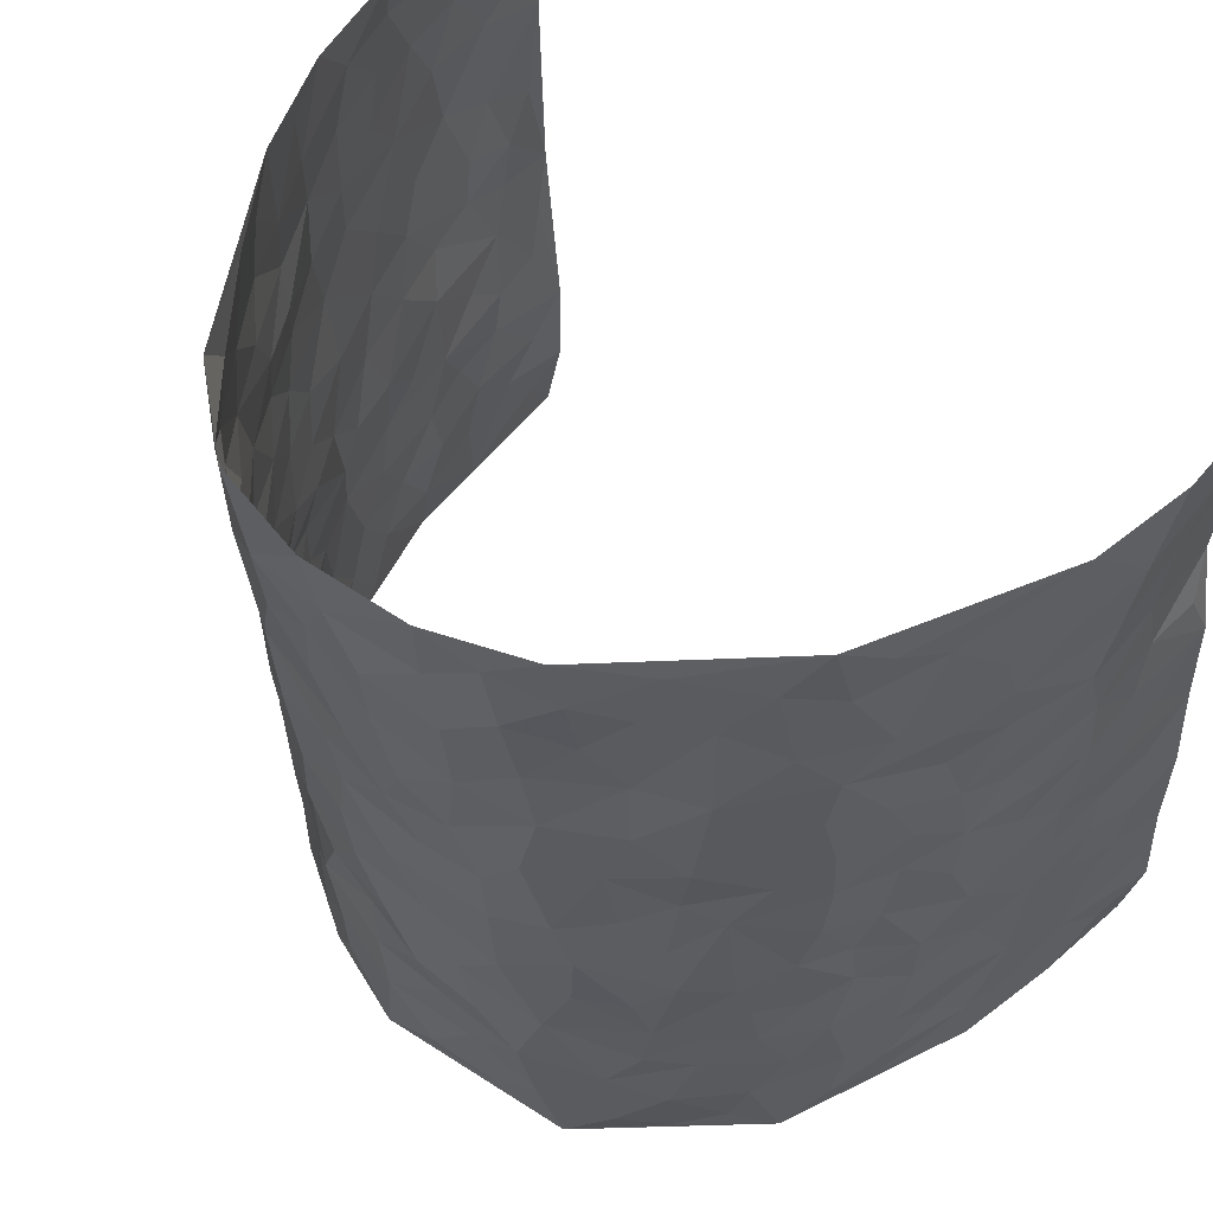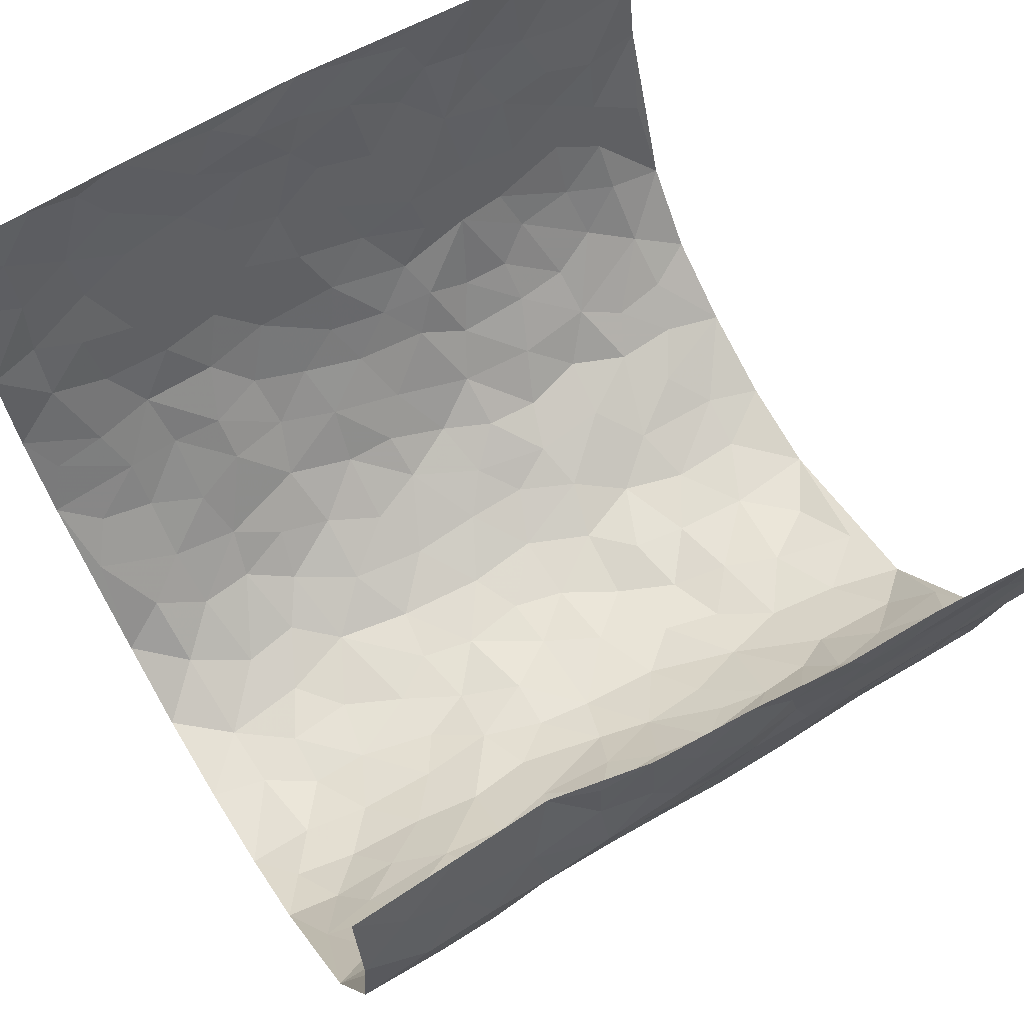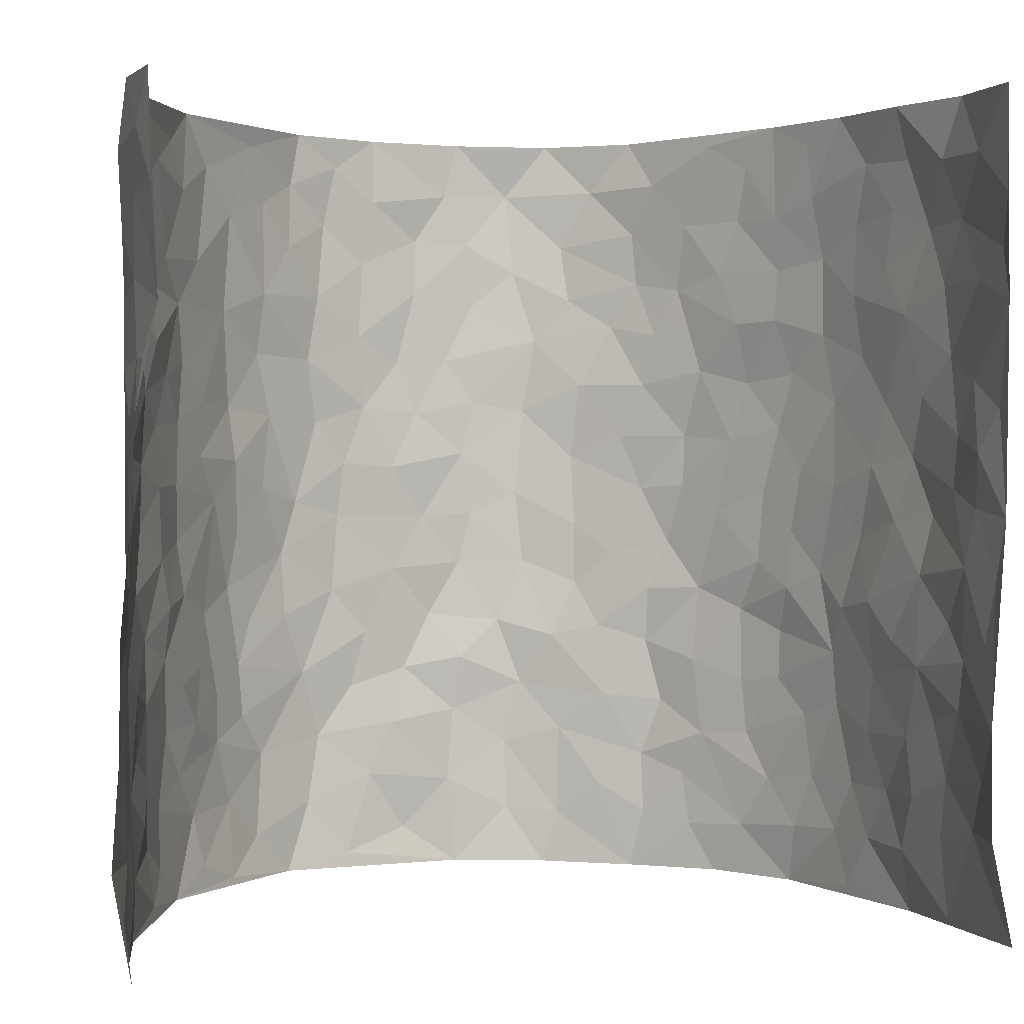
<metadata>
{"format":"obj","ext":"obj","renderer":"f3d","projection":"perspective","resolution":1024,"background":"white","views":[{"elev":58.1,"azim":-133.2,"up":"+Y"},{"elev":64.7,"azim":-122.0,"up":"+Z"},{"elev":2.1,"azim":-11.4,"up":"+Y"}]}
</metadata>
<code>
v -0.4857 0.002038 0.4368
v -0.4646 0.9927 0.4438
v 0.5186 0.006235 0.4458
v 0.5086 1.001 0.4413
v -0.4795 0.3917 0.2539
v -0.486 0.4974 0.4394
v -0.4863 0.3568 0.3149
v -0.005483 0.0004188 -0.2856
v -0.4982 0.2495 0.4355
v -0.4935 0.3368 0.3796
v -0.4729 0.001594 0.1895
v -0.5072 0.1254 0.4348
v -0.4649 0.2927 0.1673
v -0.4836 0.001311 0.3134
v -0.4841 0.2875 0.2972
v -0.406 0.003887 -0.04834
v -0.5018 0.1873 0.4138
v -0.2827 0.1683 -0.2038
v -0.4793 0.3214 0.2329
v -0.4847 0.1192 0.3182
v -0.4917 0.06352 0.3803
v -0.4748 0.06396 0.2518
v -0.4554 0.1277 0.1292
v -0.4691 0.0749 0.1795
v -0.487 0.2061 0.3302
v -0.4922 0.2691 0.3665
v -0.4766 0.1773 0.2247
v -0.4661 0.2101 0.1481
v -0.4861 0.4867 0.3227
v -0.497 0.3735 0.4374
v -0.4752 0.9981 0.1991
v -0.4216 0.224 -0.003135
v 0.2423 0.1555 -0.2015
v -0.4548 0.7434 0.4389
v -0.3319 0.3952 -0.1482
v -0.4813 0.7513 0.2426
v -0.4843 0.8296 0.2611
v -0.4281 0.4429 0.04486
v -0.4371 0.6063 0.06373
v -0.3903 0.9992 -0.03352
v -0.4703 0.6827 0.4167
v -0.4568 0.5621 0.1215
v -0.3376 0.7558 -0.1196
v -0.3996 0.2808 -0.02268
v -0.3787 0.2262 -0.06825
v -0.4034 0.1642 -0.04066
v -0.3689 0.6381 -0.07246
v -0.3213 0.5619 -0.1399
v 0.1587 0.4711 -0.2529
v -0.3103 0.2226 -0.1746
v -0.2036 0.6122 -0.2424
v -0.3308 0.6312 -0.1361
v -0.2894 0.05853 -0.1969
v -0.4359 0.7108 0.09433
v -0.348 0.1954 -0.1258
v -0.4809 0.6153 0.3309
v -0.04037 0.3461 -0.2911
v 0.05488 0.3366 -0.2827
v 0.275 0.4497 -0.1862
v -0.0939 0.5504 -0.2746
v -0.1625 0.5564 -0.2596
v 0.09242 0.6274 -0.2887
v -0.4524 0.3467 0.08975
v -0.4743 0.5725 0.2078
v -0.4615 0.8047 0.4122
v -0.4326 0.1308 0.01754
v -0.3256 0.01376 -0.1407
v -0.4779 0.4649 0.2537
v -0.449 0.1734 0.07329
v -0.4416 0.01917 0.07165
v -0.2435 0.003044 -0.2313
v -0.4497 0.08932 0.07127
v -0.4298 0.05439 0.004466
v -0.3678 0.03924 -0.09307
v -0.3829 0.1057 -0.07979
v -0.4731 0.6825 0.3511
v -0.4613 0.8682 0.4334
v -0.4688 0.5079 0.1957
v 0.0031 0.9958 -0.3023
v -0.4827 0.6732 0.2624
v -0.4242 0.3161 0.02385
v -0.4058 0.4622 -0.02084
v 0.006425 0.5691 -0.2901
v -0.05035 0.4814 -0.2863
v 0.002125 0.4176 -0.2913
v -0.1272 0.1281 -0.2643
v -0.4218 0.671 0.03731
v -0.4845 0.5597 0.3743
v -0.4687 0.6902 0.1929
v -0.3726 0.2981 -0.07728
v -0.4506 0.2679 0.08859
v -0.3976 0.6889 -0.02699
v -0.172 0.4854 -0.2605
v -0.2529 0.4372 -0.2196
v -0.4507 0.6492 0.1094
v -0.01525 0.1157 -0.2842
v -0.3518 0.5123 -0.1022
v -0.3158 0.29 -0.1666
v -0.2328 0.5047 -0.2298
v -0.1798 0.3827 -0.259
v -0.4798 0.6211 0.4398
v -0.4598 0.6221 0.1665
v -0.4828 0.5775 0.2719
v -0.3304 0.1114 -0.1527
v -0.4066 0.5344 -0.01019
v -0.4655 0.4053 0.1401
v -0.1316 0.324 -0.2732
v -0.1523 0.2497 -0.2708
v -0.4038 0.613 -0.01222
v 0.1089 0.7256 -0.285
v -0.006937 0.2128 -0.2858
v -0.07639 0.272 -0.2862
v 0.001855 0.2861 -0.279
v -0.3664 0.3649 -0.096
v -0.1993 0.1847 -0.2564
v -0.4582 0.4876 0.1122
v -0.4174 0.382 0.0214
v -0.3956 0.3928 -0.03966
v -0.2815 0.5256 -0.1836
v -0.2488 0.3515 -0.2193
v -0.3182 0.469 -0.1527
v -0.223 0.2721 -0.2394
v -0.09157 0.4103 -0.2785
v -0.432 0.5319 0.05871
v -0.09524 0.1982 -0.272
v -0.2145 0.09414 -0.246
v -0.3486 0.2593 -0.1214
v -0.4867 0.4358 0.3862
v -0.4825 0.4195 0.3254
v 0.09067 0.4198 -0.281
v 0.1944 0.2359 -0.2213
v 0.08174 0.5139 -0.2848
v 0.01882 0.4856 -0.2897
v 0.1593 0.3904 -0.2516
v 0.4914 0.4982 0.2564
v 0.2066 0.4318 -0.2249
v 0.2481 0.3119 -0.2011
v 0.1555 0.5642 -0.2598
v 0.1253 0.9948 -0.291
v -0.271 0.6213 -0.1944
v 0.3437 0.879 -0.08369
v 0.3747 0.9987 -0.027
v -0.2013 0.7808 -0.2342
v -0.05758 0.8628 -0.2974
v -0.2995 0.3505 -0.1809
v -0.3738 0.5676 -0.06335
v -0.07896 0.05158 -0.2782
v -0.1592 0.02236 -0.2522
v 0.1147 -0.0002503 -0.2596
v 0.01487 0.8581 -0.2981
v -0.01616 0.6976 -0.2944
v 0.3592 0.1963 -0.08785
v 0.3006 0.2889 -0.1462
v 0.4292 0.5276 0.06457
v 0.4049 0.5474 0.001823
v 0.381 0.1354 -0.0608
v 0.4128 0.2285 -0.002081
v 0.353 0.3616 -0.09599
v 0.02273 0.6386 -0.2915
v -0.05883 0.6256 -0.2879
v -0.1409 0.729 -0.2648
v -0.08597 0.6915 -0.2882
v -0.05919 0.7896 -0.2935
v -0.1332 0.6327 -0.2684
v 0.02161 0.7722 -0.2974
v 0.2283 0.9947 -0.2246
v -0.01637 0.9246 -0.299
v -0.2438 0.8458 -0.1992
v -0.1916 0.8787 -0.2469
v -0.2798 0.7815 -0.1677
v -0.2274 0.9971 -0.2201
v -0.2153 0.697 -0.2283
v -0.2893 0.702 -0.1758
v -0.1355 0.8287 -0.2705
v -0.1188 0.9966 -0.2774
v 0.2073 0.7428 -0.2373
v 0.1651 0.6644 -0.2513
v 0.2933 0.5938 -0.1641
v 0.2435 0.521 -0.2078
v 0.2437 0.6635 -0.2031
v 0.3426 0.7427 -0.08093
v 0.3083 0.6816 -0.14
v 0.2576 0.731 -0.1908
v 0.07173 0.9258 -0.3076
v 0.07983 0.8198 -0.2949
v 0.1447 0.8541 -0.2783
v 0.2322 0.8706 -0.2189
v 0.2836 0.7914 -0.167
v 0.217 0.5932 -0.2225
v -0.475 0.8636 0.3441
v -0.4634 0.8165 0.1448
v -0.4742 0.771 0.3299
v -0.4815 0.9945 0.3224
v -0.4748 0.9345 0.386
v -0.4891 0.919 0.2736
v -0.4755 0.8847 0.1956
v -0.4324 0.9298 0.07572
v -0.4595 0.8863 0.1255
v -0.4595 0.7458 0.1503
v -0.4216 0.8146 0.02993
v -0.4434 0.7813 0.08721
v -0.3965 0.902 -0.01141
v -0.33 0.8786 -0.1114
v -0.4131 0.961 0.01867
v -0.3762 0.8166 -0.05391
v -0.363 0.9371 -0.07196
v -0.2973 0.9726 -0.1457
v -0.4028 0.7607 -0.01595
v -0.2816 0.901 -0.1647
v -0.2401 0.9293 -0.2122
v 0.1535 0.7812 -0.2686
v 0.2383 0.8017 -0.2176
v 0.1823 0.9297 -0.2582
v 0.324 0.8105 -0.1074
v 0.2885 0.8786 -0.1522
v 0.3097 0.981 -0.114
v 0.2533 0.9348 -0.1872
v 0.3501 0.9477 -0.06797
v 0.3262 0.4927 -0.1203
v 0.2909 0.5277 -0.163
v 0.3868 0.6041 -0.0358
v 0.3564 0.6641 -0.07881
v 0.3396 0.5875 -0.09885
v 0.3106 0.1891 -0.1374
v 0.3906 0.3356 -0.03917
v 0.3731 0.5225 -0.05633
v 0.3089 0.3873 -0.148
v -0.12 0.913 -0.2738
v -0.1749 0.9564 -0.2509
v 0.2898 0.1319 -0.1632
v 0.4445 0.01587 0.08276
v 0.188 0.3316 -0.2289
v 0.2497 0.3835 -0.1954
v 0.4383 0.2496 0.05385
v 0.4613 1 0.2013
v 0.491 0.2546 0.4467
v 0.3821 0.8115 -0.02611
v 0.4675 0.4894 0.1862
v 0.3777 0.7462 -0.02651
v 0.5083 0.5023 0.4438
v 0.4576 0.2962 0.1378
v 0.3964 0.4685 -0.01117
v 0.4754 0.3133 0.2458
v 0.4208 0.4168 0.03578
v 0.4035 0.002963 -0.03485
v 0.08721 0.2493 -0.2772
v 0.4046 0.07797 -0.01692
v 0.1265 0.3165 -0.2556
v 0.3534 0.2663 -0.09154
v 0.4919 0.2681 0.3407
v 0.4492 0.4638 0.1115
v 0.4372 0.0834 0.04912
v 0.3671 0.4261 -0.06354
v 0.4352 0.3735 0.07981
v 0.2669 0.2307 -0.1887
v 0.3896 0.2721 -0.04098
v 0.2444 0.07653 -0.197
v 0.3271 0.002148 -0.1333
v 0.2284 -0.0008231 -0.2078
v 0.1868 0.1123 -0.2247
v 0.06484 0.1671 -0.2806
v 0.1369 0.1872 -0.2511
v 0.4497 0.1489 0.08177
v 0.479 0.425 0.2437
v 0.4732 0.2232 0.2162
v 0.4579 0.08222 0.1198
v 0.4485 0.387 0.1403
v 0.4633 0.3414 0.1869
v 0.4935 0.329 0.3522
v 0.4821 0.5691 0.2103
v 0.4684 0.1473 0.16
v 0.4751 0.1519 0.232
v 0.4923 0.3697 0.3063
v 0.4972 0.3528 0.4091
v 0.4941 0.4408 0.3518
v 0.4328 0.3148 0.05378
v 0.491 0.1086 0.2874
v 0.2982 0.06249 -0.1546
v 0.3542 0.06941 -0.09785
v 0.06623 0.07559 -0.2766
v 0.1347 0.06997 -0.2532
v 0.5112 0.7523 0.4417
v 0.4739 0.08068 0.2002
v 0.4557 0.2175 0.1243
v 0.5033 0.4272 0.4267
v 0.5001 0.5108 0.3722
v 0.4852 0.2531 0.2756
v 0.4196 0.1495 0.007122
v 0.4858 0.003086 0.2004
v 0.3918 0.3945 -0.0154
v 0.5078 0.06804 0.4066
v 0.493 0.1291 0.4459
v 0.4902 0.1831 0.3076
v 0.5008 0.1285 0.3655
v 0.4978 0.01189 0.2959
v 0.4958 0.1921 0.4052
v 0.455 0.5579 0.1351
v 0.4665 0.6343 0.1587
v 0.4331 0.6377 0.05594
v 0.5006 0.6927 0.289
v 0.4428 0.7729 0.1017
v 0.5089 0.627 0.4211
v 0.4859 0.6435 0.232
v 0.4976 0.5968 0.3195
v 0.4738 0.7456 0.1997
v 0.4958 0.5319 0.3116
v 0.4982 0.5761 0.3813
v 0.5032 0.6613 0.3555
v 0.4524 0.6938 0.1081
v 0.4226 0.7252 0.03852
v 0.3992 0.6753 -0.01299
v 0.5023 0.8542 0.3164
v 0.4669 0.8736 0.1786
v 0.4969 0.7785 0.275
v 0.5075 0.7801 0.36
v 0.4903 0.8467 0.2436
v 0.5099 0.8765 0.4386
v 0.462 0.8044 0.1617
v 0.5135 0.8137 0.4173
v 0.475 0.9345 0.2066
v 0.5006 0.9998 0.3179
v 0.4289 1 0.08349
v 0.489 0.9276 0.2851
v 0.5012 0.9297 0.3707
v 0.4484 0.9364 0.1303
v 0.4083 0.9026 0.03334
v 0.378 0.881 -0.02456
v 0.4031 0.9709 0.02781
v 0.4208 0.823 0.04298
v 0.4444 0.8626 0.1053
f 29 6 128
f 12 21 20
f 26 10 9
f 55 45 46
f 27 19 15
f 26 9 17
f 101 6 88
f 12 1 21
f 7 15 19
f 125 86 96
f 84 123 85
f 129 29 128
f 25 27 15
f 12 20 17
f 73 75 66
f 22 14 11
f 26 17 25
f 9 12 17
f 25 15 26
f 5 129 7
f 52 146 48
f 55 18 50
f 7 19 5
f 20 27 25
f 124 82 105
f 41 76 34
f 20 14 22
f 14 20 21
f 14 21 1
f 24 22 11
f 24 27 22
f 72 66 69
f 69 32 91
f 70 24 11
f 24 23 27
f 17 20 25
f 27 20 22
f 10 15 7
f 10 26 15
f 23 28 27
f 27 13 19
f 28 23 69
f 13 27 28
f 119 121 94
f 10 7 129
f 6 30 128
f 9 10 30
f 36 192 80
f 80 102 89
f 118 81 44
f 64 103 78
f 115 126 86
f 45 32 46
f 91 63 13
f 129 68 29
f 95 87 54
f 95 54 199
f 202 40 204
f 82 97 105
f 29 88 6
f 18 55 104
f 148 126 71
f 38 82 124
f 50 18 122
f 117 82 38
f 5 19 106
f 82 117 118
f 80 64 102
f 127 45 55
f 194 77 190
f 98 35 114
f 39 124 105
f 127 50 98
f 106 19 13
f 66 75 46
f 39 95 42
f 63 117 38
f 95 89 102
f 101 56 76
f 51 140 99
f 18 53 126
f 62 83 132
f 45 127 90
f 112 113 57
f 103 29 68
f 130 85 58
f 109 39 105
f 35 94 121
f 113 246 58
f 151 165 163
f 120 100 94
f 114 127 98
f 192 190 65
f 95 39 87
f 36 191 37
f 67 104 74
f 56 101 88
f 13 63 106
f 192 34 76
f 268 241 243
f 108 115 125
f 93 84 60
f 133 84 85
f 156 288 157
f 101 76 41
f 80 103 64
f 105 97 146
f 99 61 51
f 92 109 47
f 125 96 111
f 158 227 153
f 75 104 55
f 69 66 32
f 81 91 32
f 106 78 68
f 42 64 78
f 77 34 65
f 24 70 72
f 75 73 16
f 16 71 67
f 2 34 77
f 13 28 91
f 103 56 88
f 56 80 76
f 72 69 23
f 11 16 70
f 16 73 70
f 16 67 74
f 115 18 126
f 24 72 23
f 73 72 70
f 16 74 75
f 72 73 66
f 32 45 44
f 84 83 60
f 66 46 32
f 78 106 116
f 117 63 81
f 67 53 104
f 103 68 78
f 69 91 28
f 36 80 89
f 106 38 116
f 106 68 5
f 81 118 117
f 62 132 138
f 32 44 81
f 53 67 71
f 57 58 85
f 123 100 107
f 93 60 61
f 33 230 224
f 8 96 147
f 132 133 130
f 140 48 119
f 93 100 123
f 122 98 50
f 164 60 160
f 53 71 126
f 125 112 108
f 193 194 195
f 75 55 46
f 63 91 81
f 56 103 80
f 196 198 31
f 18 104 53
f 121 48 97
f 38 106 63
f 118 97 82
f 97 35 121
f 51 172 140
f 130 134 49
f 87 39 109
f 288 252 263
f 97 114 35
f 47 43 92
f 57 113 58
f 248 130 58
f 34 101 41
f 114 90 127
f 116 124 42
f 145 94 35
f 118 114 97
f 167 79 175
f 98 145 35
f 85 123 57
f 43 47 52
f 199 36 89
f 42 78 116
f 159 83 62
f 88 29 103
f 74 104 75
f 118 44 90
f 173 140 172
f 42 95 102
f 190 192 37
f 65 190 77
f 89 95 199
f 125 111 112
f 92 87 109
f 18 115 122
f 177 180 176
f 112 57 107
f 109 105 146
f 93 94 100
f 285 286 275
f 96 86 147
f 137 232 131
f 57 123 107
f 87 92 208
f 49 134 136
f 132 130 49
f 161 164 162
f 50 127 55
f 122 108 107
f 122 107 100
f 48 140 52
f 118 90 114
f 99 119 94
f 123 84 93
f 36 37 192
f 48 121 119
f 120 122 100
f 39 42 124
f 38 124 116
f 248 58 246
f 44 45 90
f 98 122 120
f 146 52 47
f 94 93 99
f 168 209 170
f 212 183 188
f 202 197 200
f 42 102 64
f 107 108 112
f 99 93 61
f 8 280 96
f 112 111 113
f 125 115 86
f 115 108 122
f 128 30 10
f 5 68 129
f 10 129 128
f 132 49 138
f 83 84 133
f 130 133 85
f 83 133 132
f 248 134 130
f 156 152 224
f 151 110 165
f 212 186 211
f 153 224 249
f 254 251 244
f 246 261 262
f 225 158 249
f 49 136 179
f 185 184 150
f 214 188 181
f 181 188 182
f 161 163 174
f 143 170 172
f 110 211 185
f 184 79 167
f 174 228 169
f 62 110 159
f 163 150 144
f 210 169 229
f 170 143 168
f 176 211 110
f 98 120 145
f 94 145 120
f 48 146 97
f 109 146 47
f 148 86 126
f 147 86 148
f 71 8 148
f 8 147 148
f 244 276 254
f 232 136 134
f 174 143 161
f 60 83 160
f 163 162 151
f 159 160 83
f 261 281 262
f 259 281 149
f 219 220 59
f 246 113 111
f 33 255 131
f 157 256 152
f 137 255 153
f 230 278 279
f 262 260 33
f 154 155 242
f 131 255 137
f 248 131 232
f 281 280 149
f 259 258 278
f 220 179 59
f 159 151 160
f 162 160 151
f 164 61 60
f 228 174 144
f 144 174 163
f 159 110 151
f 161 172 164
f 186 184 185
f 161 162 163
f 61 164 51
f 160 162 164
f 187 217 213
f 150 163 165
f 205 202 200
f 79 184 139
f 170 43 173
f 174 169 143
f 161 143 172
f 167 144 150
f 176 180 183
f 172 170 173
f 223 226 221
f 185 150 165
f 99 140 119
f 207 206 203
f 172 51 164
f 43 52 173
f 173 52 140
f 167 175 228
f 228 229 169
f 210 168 169
f 177 110 62
f 189 138 179
f 62 138 177
f 136 232 233
f 181 182 222
f 150 184 167
f 178 180 189
f 49 179 138
f 177 138 189
f 180 178 182
f 178 179 220
f 307 308 304
f 222 223 221
f 215 187 188
f 176 183 212
f 187 213 186
f 214 215 188
f 185 211 186
f 237 181 239
f 182 188 183
f 110 185 165
f 216 215 141
f 211 176 212
f 182 183 180
f 176 110 177
f 213 184 186
f 178 189 179
f 177 189 180
f 195 190 37
f 197 198 200
f 195 194 190
f 34 192 65
f 80 192 76
f 37 196 195
f 194 2 77
f 193 2 194
f 196 37 191
f 31 193 195
f 198 196 191
f 31 195 196
f 199 201 191
f 197 204 31
f 198 191 201
f 31 198 197
f 201 199 54
f 36 199 191
f 54 208 201
f 208 43 205
f 208 54 87
f 198 201 200
f 206 205 203
f 43 170 203
f 210 207 209
f 40 202 206
f 31 204 40
f 197 202 204
f 208 205 200
f 43 203 205
f 205 206 202
f 203 209 207
f 171 40 207
f 40 206 207
f 208 200 201
f 43 208 92
f 170 209 203
f 168 143 169
f 207 210 171
f 168 210 209
f 188 187 212
f 212 187 186
f 166 139 213
f 184 213 139
f 237 214 181
f 215 214 141
f 216 141 218
f 213 217 166
f 142 166 216
f 217 216 166
f 187 215 217
f 216 217 215
f 237 141 214
f 142 216 218
f 223 222 182
f 179 136 59
f 223 220 219
f 267 238 251
f 237 327 141
f 223 182 178
f 158 290 253
f 220 223 178
f 59 233 227
f 233 59 136
f 248 246 131
f 153 249 158
f 251 254 267
f 223 219 226
f 111 261 246
f 297 251 238
f 276 256 157
f 167 228 144
f 229 228 175
f 175 171 229
f 229 171 210
f 260 257 33
f 265 271 272
f 266 289 283
f 269 243 250
f 249 224 152
f 266 283 271
f 227 233 137
f 253 227 158
f 325 313 320
f 135 264 275
f 310 329 239
f 270 298 297
f 249 256 225
f 275 273 269
f 311 222 221
f 155 154 299
f 234 276 157
f 310 311 299
f 222 239 181
f 221 226 155
f 266 263 252
f 242 290 244
f 264 273 275
f 273 264 243
f 242 244 154
f 276 290 225
f 288 234 157
f 240 282 302
f 275 286 306
f 225 290 158
f 234 263 284
f 241 254 276
f 233 232 137
f 137 153 227
f 264 135 238
f 244 251 154
f 260 259 257
f 227 253 219
f 33 224 255
f 154 297 299
f 240 302 307
f 297 154 251
f 264 268 243
f 253 226 219
f 271 284 263
f 277 294 293
f 290 242 253
f 241 234 284
f 59 227 219
f 242 155 226
f 252 245 231
f 157 152 156
f 257 230 33
f 152 256 249
f 278 230 257
f 262 33 131
f 224 153 255
f 259 278 257
f 134 248 232
f 230 279 224
f 96 261 111
f 261 96 280
f 280 281 261
f 246 262 131
f 252 247 245
f 268 267 241
f 283 277 272
f 288 247 252
f 275 274 285
f 295 291 294
f 267 268 264
f 263 234 288
f 309 310 299
f 290 276 244
f 283 272 271
f 267 254 241
f 265 243 241
f 236 240 285
f 297 238 270
f 303 305 298
f 241 276 234
f 221 155 299
f 272 277 293
f 250 243 287
f 286 285 240
f 284 271 265
f 271 263 266
f 295 3 291
f 225 256 276
f 241 284 265
f 289 266 231
f 3 292 291
f 321 235 323
f 293 294 296
f 279 278 258
f 245 279 258
f 279 156 224
f 260 281 259
f 280 8 149
f 262 281 260
f 231 266 252
f 267 264 238
f 306 304 270
f 283 289 295
f 243 269 273
f 236 269 250
f 294 292 296
f 274 236 285
f 269 274 275
f 250 287 293
f 245 289 231
f 236 274 269
f 156 279 247
f 242 226 253
f 247 279 245
f 243 265 287
f 288 156 247
f 265 272 293
f 296 292 236
f 293 287 265
f 295 294 277
f 277 283 295
f 236 250 296
f 289 3 295
f 292 294 291
f 293 296 250
f 300 304 308
f 325 320 235
f 329 330 326
f 270 304 303
f 270 303 298
f 309 305 301
f 135 306 270
f 299 297 298
f 298 309 299
f 238 135 270
f 300 314 305
f 303 300 305
f 304 306 307
f 300 303 304
f 282 319 315
f 322 325 235
f 275 306 135
f 307 306 286
f 240 307 286
f 308 307 302
f 302 282 308
f 308 282 315
f 305 309 298
f 310 309 301
f 310 301 329
f 310 239 311
f 222 311 239
f 299 311 221
f 319 312 315
f 312 323 316
f 301 305 318
f 305 314 316
f 300 308 315
f 316 314 312
f 312 314 315
f 315 314 300
f 323 312 324
f 316 313 318
f 282 4 317
f 330 313 325
f 4 321 324
f 235 320 323
f 282 317 319
f 312 319 317
f 326 325 322
f 316 320 313
f 316 318 305
f 142 218 327
f 327 218 141
f 316 323 320
f 324 312 317
f 4 324 317
f 321 323 324
f 318 313 330
f 328 326 322
f 326 327 329
f 329 327 237
f 326 328 327
f 322 142 328
f 327 328 142
f 329 237 239
f 301 318 330
f 326 330 325
f 330 329 301

</code>
